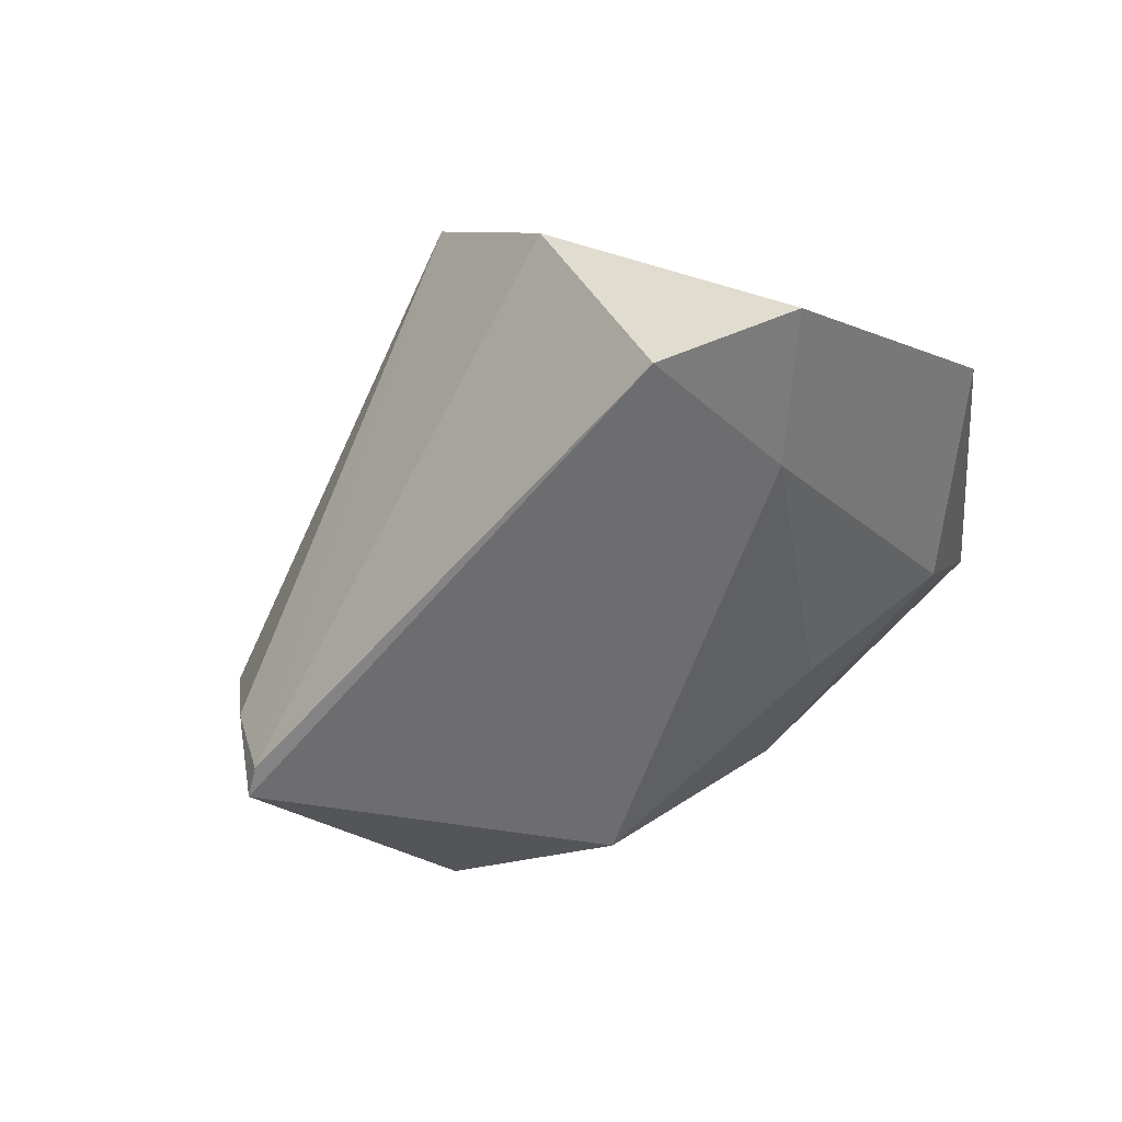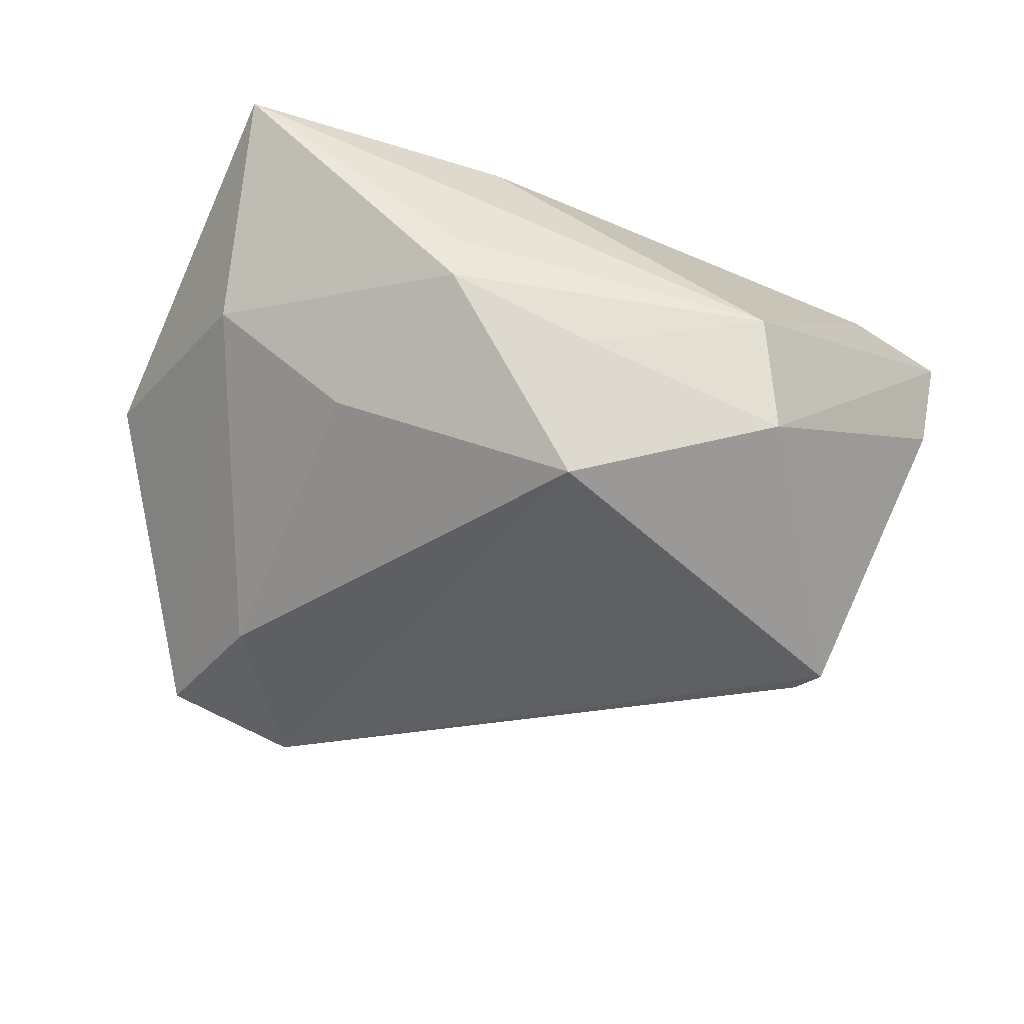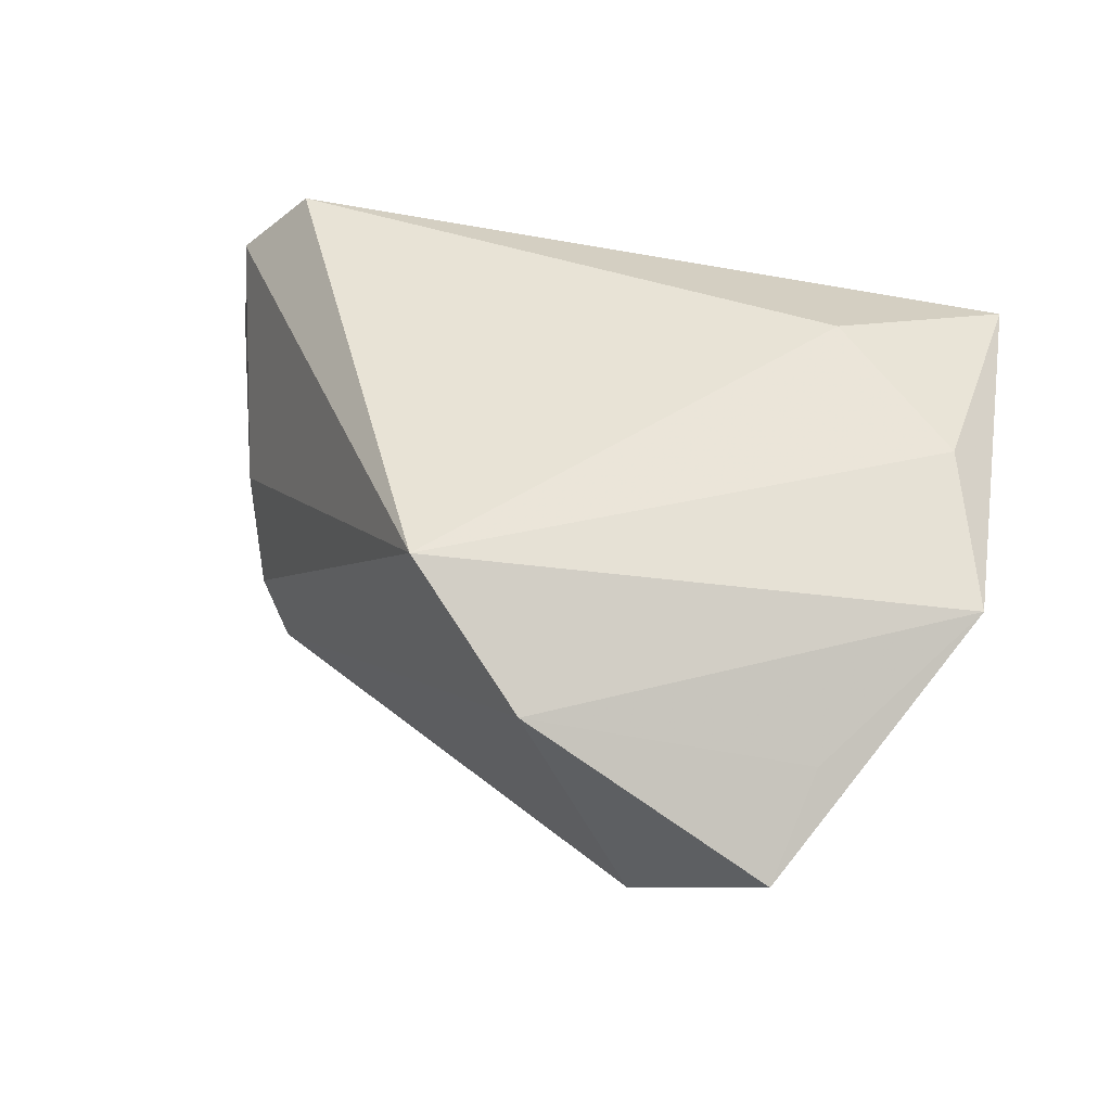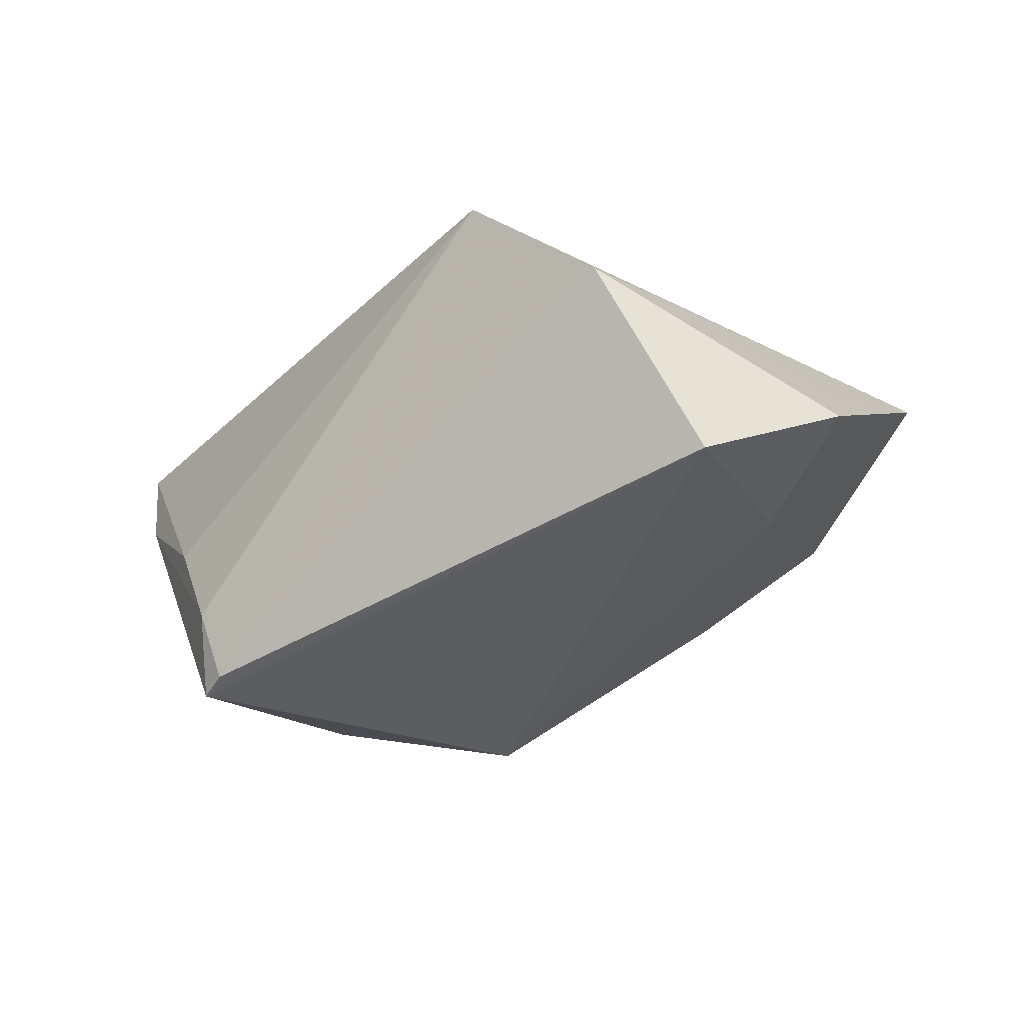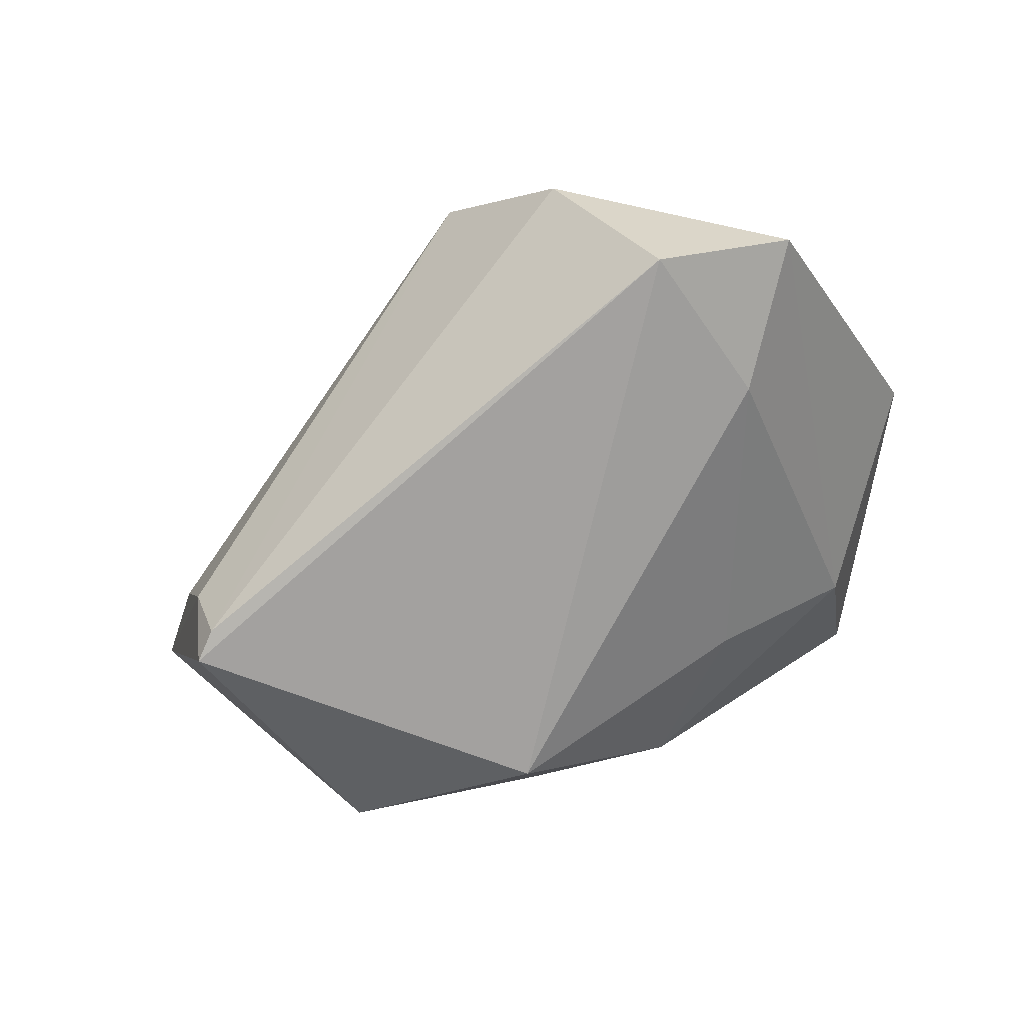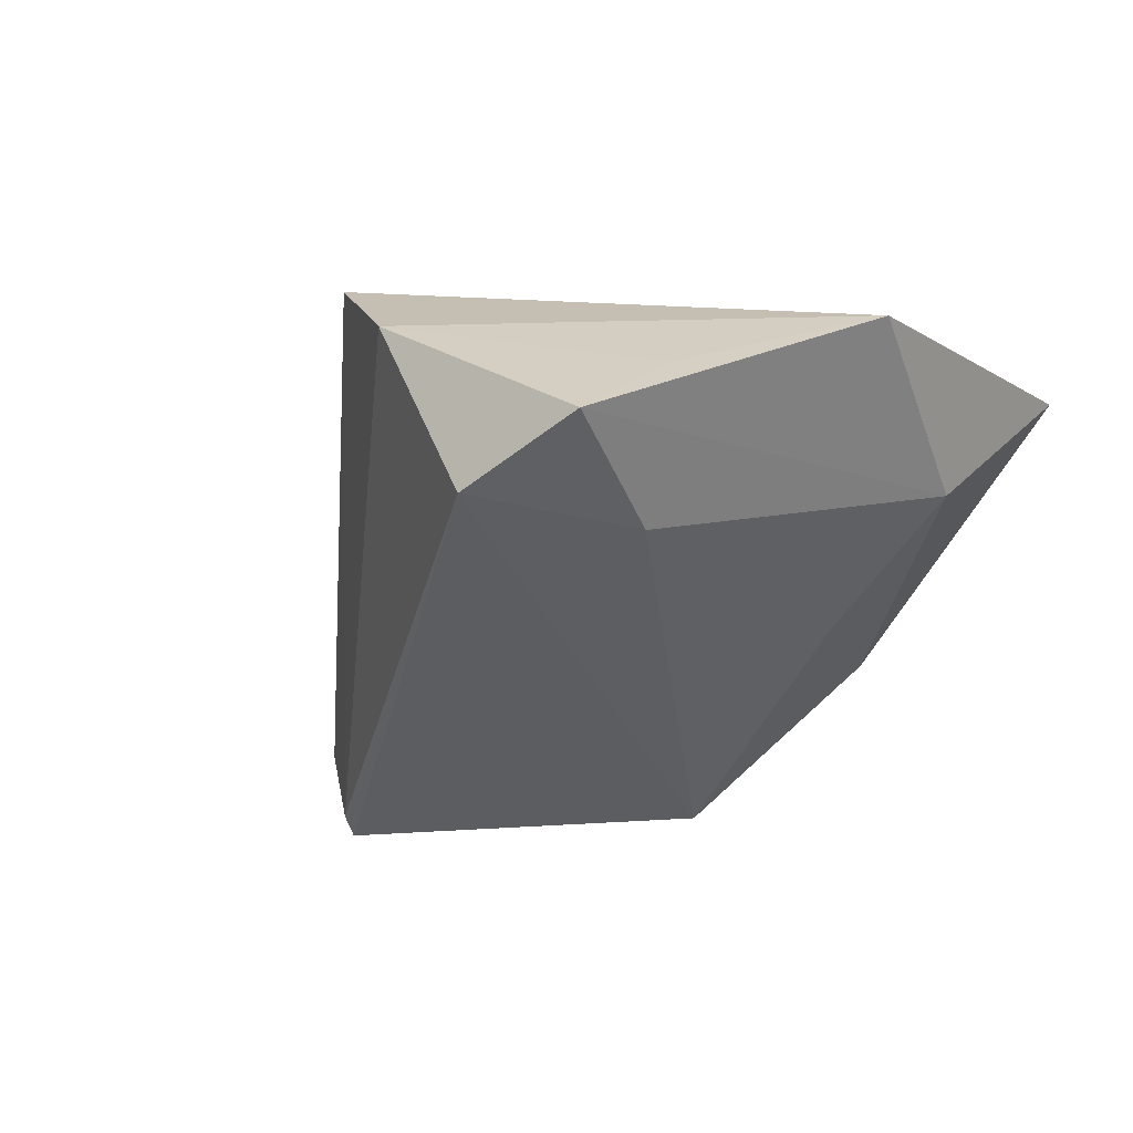
<metadata>
{"format":"obj","ext":"obj","renderer":"f3d","projection":"perspective","resolution":1024,"background":"white","views":[{"elev":-40.2,"azim":-162.3,"up":"+Z"},{"elev":-57.4,"azim":-14.3,"up":"+Z"},{"elev":41.8,"azim":-160.1,"up":"+Z"},{"elev":-25.0,"azim":-179.4,"up":"+Z"},{"elev":-58.7,"azim":-173.0,"up":"+Z"},{"elev":-22.6,"azim":-135.7,"up":"+Z"}]}
</metadata>
<code>
v 0.002097 -0.03027 -0.01838
v 0.02693 -0.02812 -0.02542
v -0.03995 0.04577 -0.009559
v -0.04447 -0.01381 -0.001836
v 0.04067 0.007968 -0.02938
v 0.04805 0.000683 -0.008216
v 0.05712 -0.02152 0.01427
v -0.01003 0.04824 0.01048
v 0.02362 -0.03622 -0.01336
v -0.02866 -0.01763 0.02422
v 0.001763 -0.01888 -0.03195
v -0.02309 0.04734 -0.01457
v 0.005692 0.04073 0.02422
v 0.04715 -0.02167 0.02422
v -0.05545 0.0115 0.008894
v -0.0274 -0.01185 -0.01523
v 0.05577 -0.01625 0.002856
v -0.01686 -0.0343 -0.006085
v -0.01664 -0.03218 -0.01192
v -0.04687 -0.006793 0.01713
v 0.04293 0.004389 -0.03088
v -0.03304 0.02818 -0.01596
v -0.04643 -0.03622 0.01792
v 0.04375 0.007685 -0.02021
v -0.0418 0.03393 -0.0004706
v -0.01195 -0.0358 0.01395
f 6 13 7
f 15 23 20
f 20 13 15
f 7 13 14
f 4 23 15
f 2 11 21
f 21 11 12
f 15 13 8
f 13 6 24
f 23 14 10
f 10 14 13
f 10 20 23
f 13 20 10
f 23 4 19
f 22 12 11
f 17 2 21
f 7 2 17
f 17 6 7
f 21 24 17
f 17 24 6
f 15 8 25
f 5 8 13
f 13 24 5
f 12 8 5
f 21 12 5
f 5 24 21
f 9 2 7
f 7 14 9
f 11 2 1
f 1 19 11
f 2 9 1
f 1 9 19
f 16 22 11
f 4 22 16
f 11 19 16
f 16 19 4
f 12 22 3
f 3 8 12
f 3 25 8
f 15 25 3
f 3 4 15
f 3 22 4
f 26 14 23
f 23 9 26
f 26 9 14
f 23 19 18
f 18 9 23
f 19 9 18

</code>
